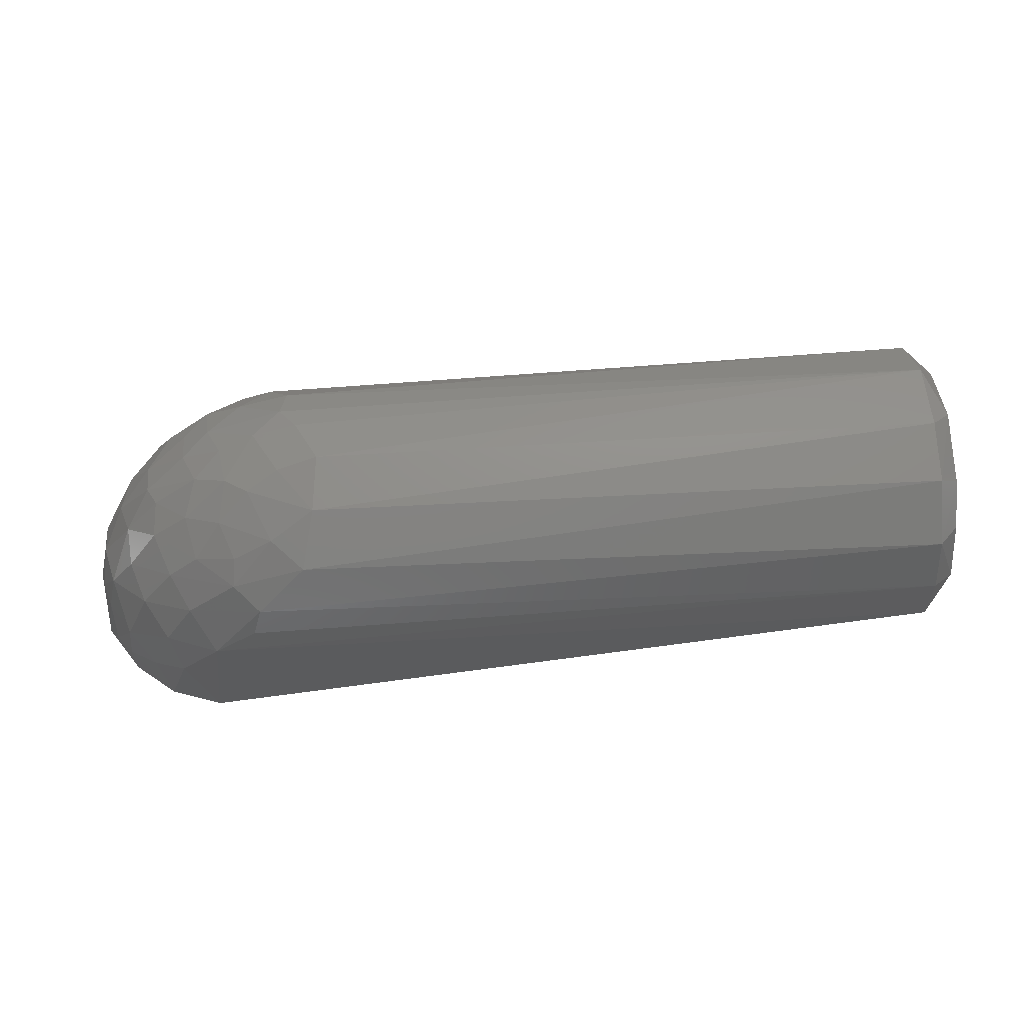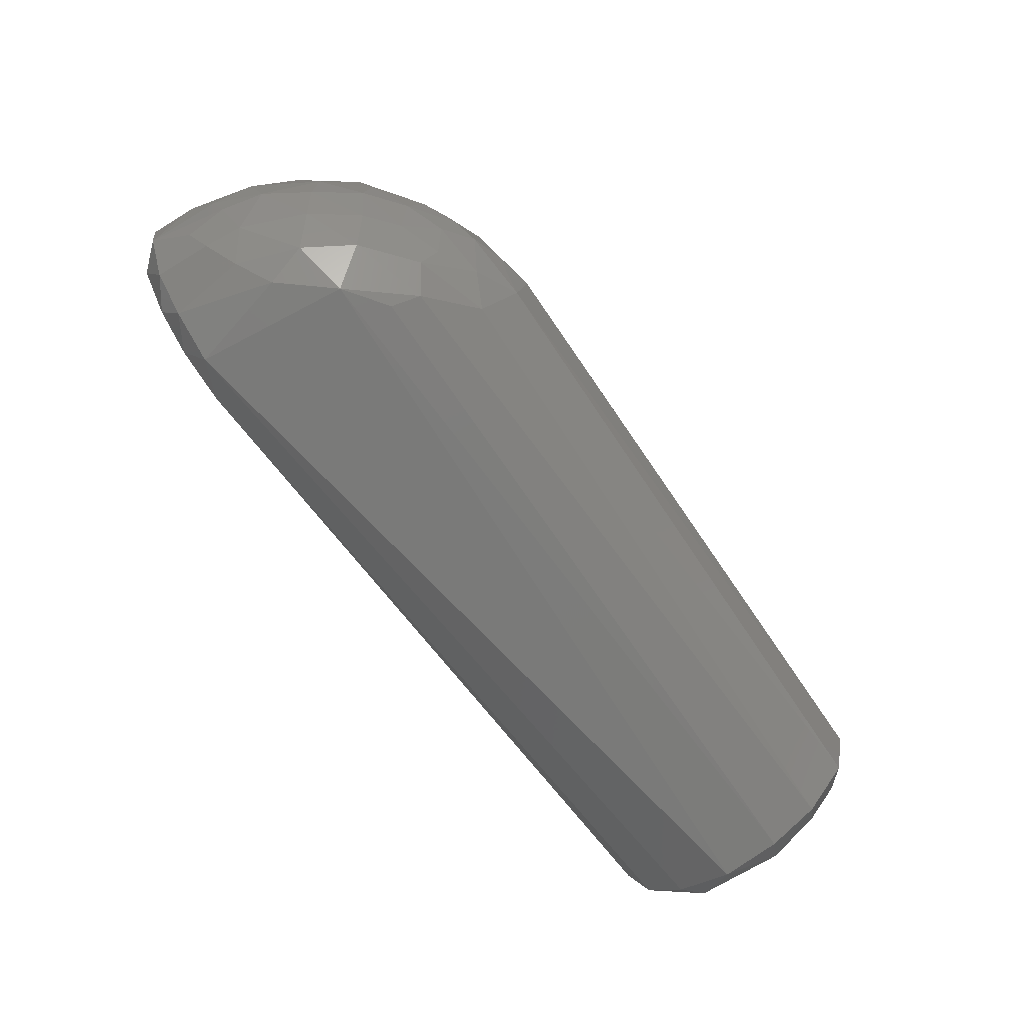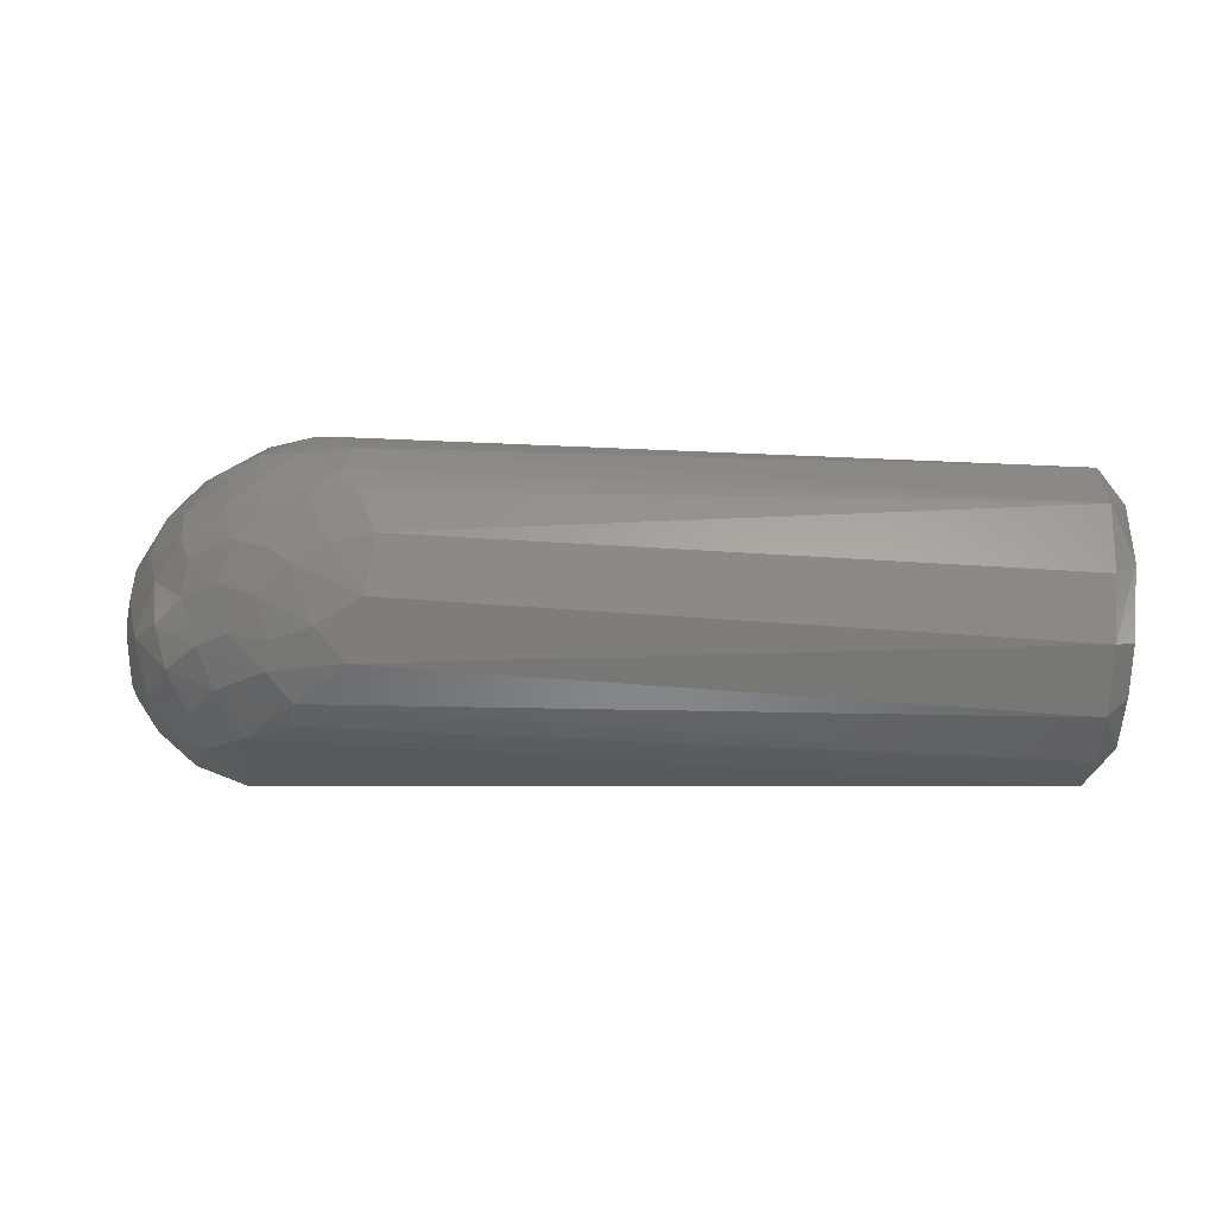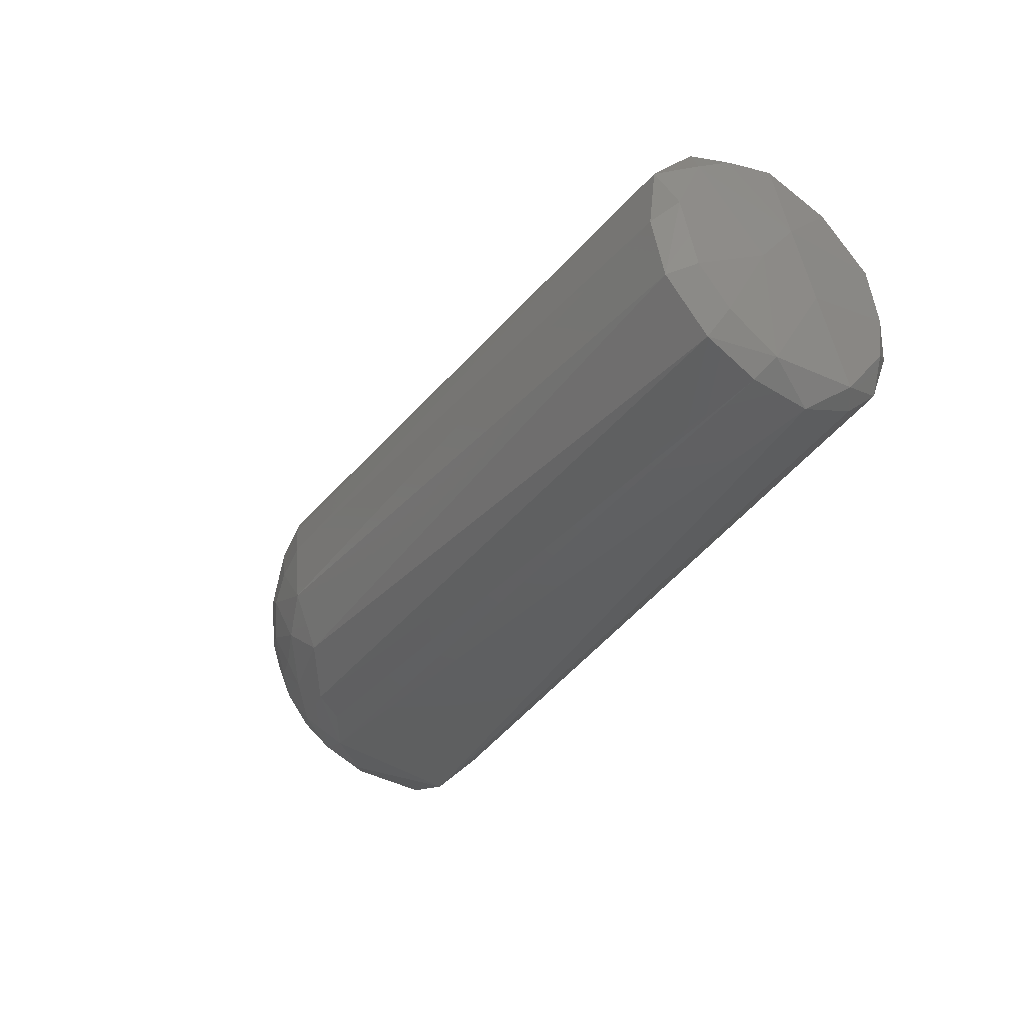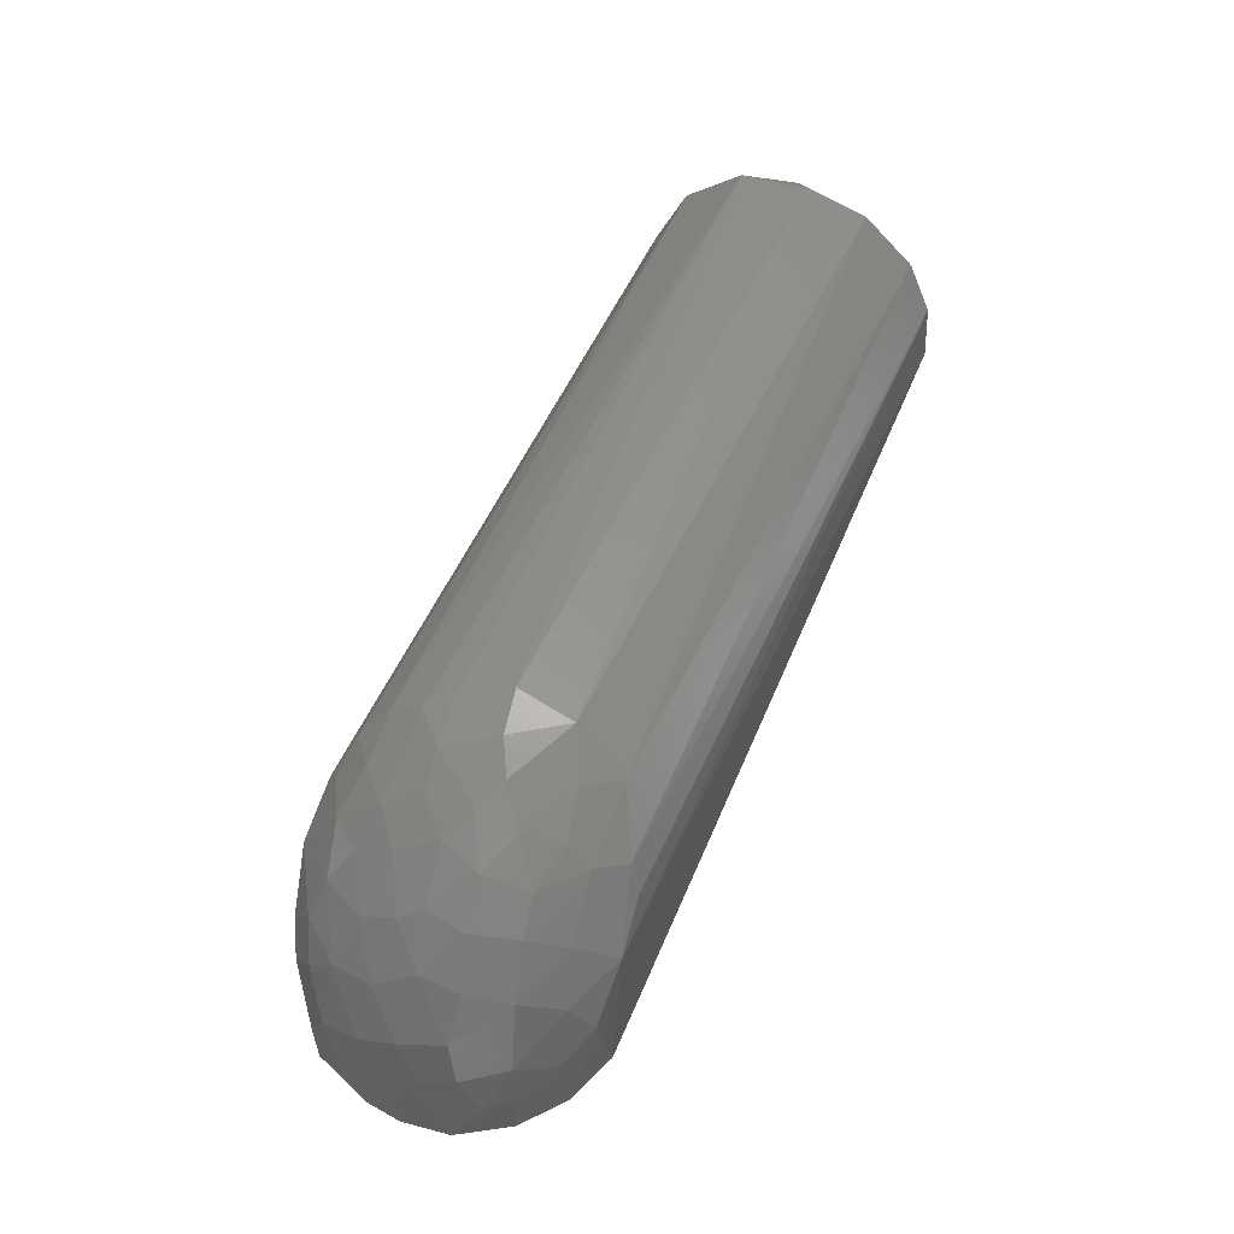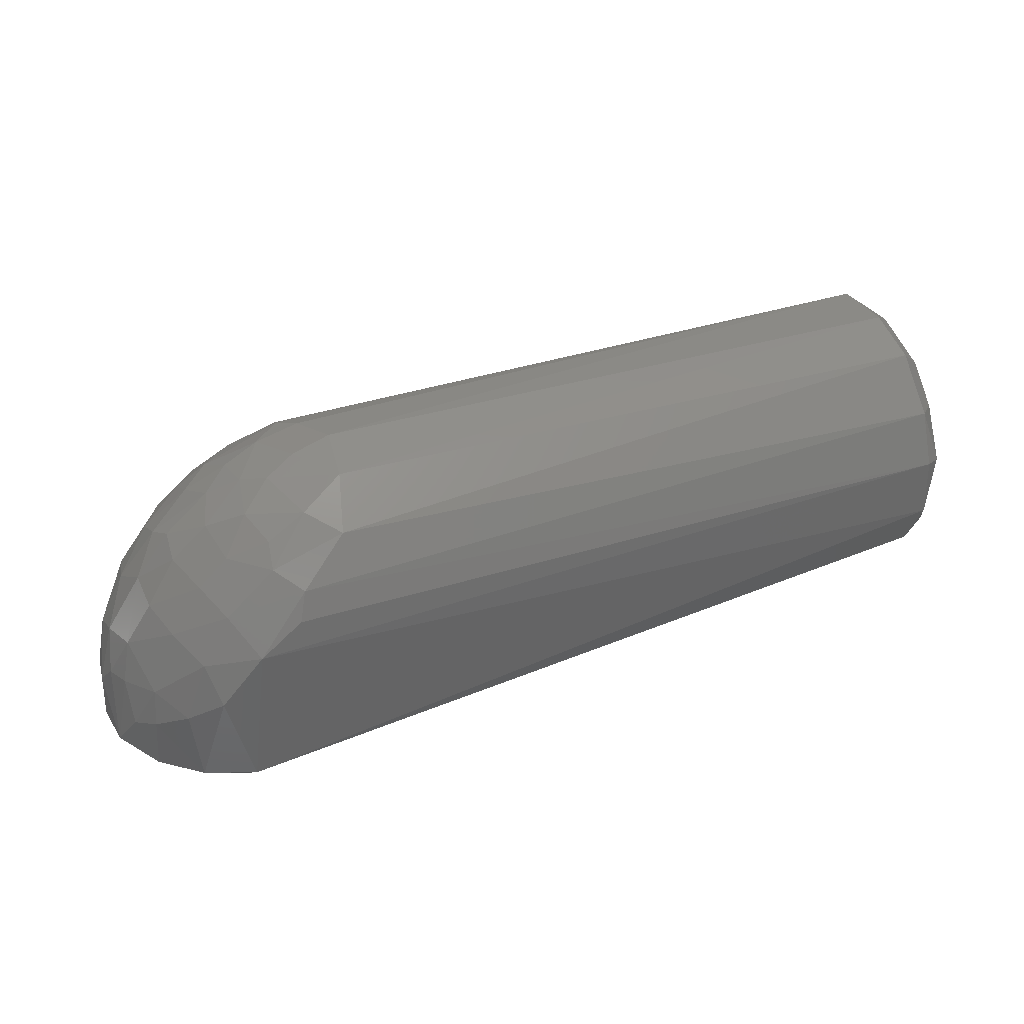
<metadata>
{"format":"stl","ext":"stl","renderer":"f3d","projection":"perspective","resolution":1024,"background":"white","views":[{"elev":63.7,"azim":-4.5,"up":"+Z"},{"elev":-72.9,"azim":-55.4,"up":"+Y"},{"elev":69.0,"azim":2.5,"up":"+Z"},{"elev":-37.5,"azim":54.5,"up":"+Y"},{"elev":54.3,"azim":-66.2,"up":"+Z"},{"elev":38.3,"azim":-21.6,"up":"+Z"}]}
</metadata>
<code>
# stl→obj: 108 verts, 212 faces
v 0.01431 -0.05473 0.127
v 0.01606 -0.0431 0.1362
v -0.005277 -0.0375 0.1275
v 0.009078 -0.02451 0.1422
v 0.4 -0.05894 0.05114
v 0.389 -0.04208 0.02224
v 0.4 -0.0255 0.02573
v 0.0522 -0.05338 0.1389
v 0.389 -0.0608 0.13
v 0.389 -0.03467 0.153
v 0.4 0.06593 0.08766
v 0.406 0.02092 0.08402
v 0.4 0.05583 0.05277
v 0.02853 0.02144 0.1515
v 0.01282 -0.00273 0.148
v 0.02508 -0.01208 0.1523
v 0.05936 -0.02775 0.1561
v 0.389 -0.004057 0.1601
v 0.4 -0.06465 0.0982
v 0.389 -0.07296 0.1031
v 0.02697 -0.06651 0.1185
v -0.06069 -0.02554 -3.91e-05
v -0.04054 -0.0488 -5.848e-05
v -0.05667 -0.04896 0.011
v 0.389 0.07663 0.09498
v 0.389 0.07095 0.0606
v -0.009593 0.07452 0.009987
v 0.4 2.51e-16 0.02159
v 0.4057 -0.01718 0.07238
v -0.0386 -0.04361 0.09186
v -0.02107 -0.03957 0.1144
v -0.04535 -0.02308 0.09689
v 0.01098 -0.0617 -0.001192
v -0.06391 0.01575 -0.0001528
v 0.4 -0.02996 0.1421
v 0.04298 0.03537 0.1508
v 0.01943 0.05097 0.132
v 0.00216 0.03503 0.1343
v 0.389 0.02693 0.01248
v 0.4 0.03067 0.02657
v -0.05307 0.01567 0.0888
v -0.04651 -0.003691 0.1009
v -0.03335 0.01167 0.1162
v -0.06516 -0.0001898 0.06872
v -0.07378 0.0005223 0.03498
v -0.0696 -0.01193 0.04917
v -0.06204 0.04462 0.011
v -0.03603 0.06566 0.011
v -0.02346 0.0614 -0.00019
v 0.389 0.03145 0.1555
v 0.4 0.005311 0.1508
v -0.04887 0.03687 0.08204
v -0.04648 0.05126 0.0665
v -0.06165 0.03877 0.04912
v 0.4 0.05499 0.1165
v 0.389 -0.01217 0.01019
v -0.03942 0.06377 0.04848
v -0.02611 0.07024 0.05965
v -0.009795 -0.07445 0.009883
v -0.06622 0.01851 0.05983
v 0.07117 0.02259 2.138e-05
v 0.00654 0.06224 -0.0006369
v -0.002949 0.07477 0.08588
v 0.4056 -0.007387 0.1048
v -0.02209 -0.0723 0.06151
v -0.0001192 -0.07455 0.08841
v -0.02759 -0.06178 0.08163
v 0.4 0.0392 0.1363
v 0.389 0.06049 0.1307
v 0.04619 0.05167 0.1394
v 0.03652 -0.03908 0.1462
v 0.04161 -0.003161 0.1569
v -0.05933 -0.02191 0.07482
v -0.02919 -0.01723 0.1183
v -0.01189 -0.05726 0.1056
v -0.009987 -0.01562 0.1336
v 0.389 0.05759 0.0358
v -0.05939 0.04737 0.0298
v -0.07509 -0.002097 0.01132
v -0.0006125 0.05627 0.1168
v -0.0129 0.04098 0.1197
v 0.389 -0.07514 0.07175
v 0.389 -0.06182 0.04226
v 0.06266 0.0009701 0.1606
v 0.05166 0.02361 0.1559
v 0.0357 0.06435 0.1232
v 0.01867 0.06747 0.1117
v 0.02216 -0.07235 0.1041
v -0.03603 -0.06566 0.011
v 0.009577 0.01766 0.144
v 0.02196 0.07309 0.1036
v -0.03283 0.05688 0.08229
v -0.07245 -0.0258 0.0133
v -0.06469 -0.02719 0.05385
v -0.06413 -0.03886 0.03406
v -0.03963 -0.0629 0.04995
v -0.07297 0.01525 0.011
v -0.004271 0.004147 0.1391
v -0.07108 0.02701 0.02497
v -0.0232 0.05049 0.1031
v -0.04746 0.04205 -1.043e-10
v -0.01195 0.02287 0.13
v -0.03475 0.02905 0.1074
v -0.05266 -0.04756 0.05964
v -0.01793 -0.06189 -2.337e-05
v -0.055 -0.05122 0.04064
v 0.4 -0.04912 0.1251
v -0.02781 0.0007122 0.1216
f 1 2 3
f 4 3 2
f 5 6 7
f 8 9 10
f 11 12 13
f 14 15 16
f 17 10 18
f 19 9 20
f 21 20 9
f 22 23 24
f 25 26 27
f 7 28 29
f 30 31 32
f 33 23 34
f 10 9 35
f 36 37 38
f 39 40 28
f 41 42 43
f 44 45 46
f 47 48 49
f 50 18 51
f 52 53 54
f 25 55 11
f 56 7 6
f 57 53 58
f 33 6 59
f 52 54 60
f 11 13 26
f 56 61 62
f 25 27 63
f 19 29 64
f 65 66 67
f 50 68 69
f 36 70 37
f 17 16 71
f 4 71 16
f 17 72 16
f 33 61 56
f 73 32 42
f 74 32 31
f 30 75 31
f 74 3 76
f 49 27 62
f 4 15 76
f 39 77 40
f 78 48 47
f 40 12 29
f 25 11 26
f 22 79 34
f 56 28 7
f 33 62 61
f 80 81 38
f 5 82 83
f 1 75 21
f 39 56 62
f 1 71 2
f 84 85 72
f 86 87 37
f 1 31 75
f 4 76 3
f 5 83 6
f 88 66 20
f 21 9 8
f 65 89 59
f 74 31 3
f 14 38 90
f 82 66 59
f 68 64 12
f 21 75 66
f 64 29 12
f 21 88 20
f 73 30 32
f 91 87 86
f 52 92 53
f 93 94 46
f 93 95 94
f 86 70 69
f 91 63 87
f 69 68 55
f 84 18 50
f 10 35 51
f 39 62 77
f 65 67 96
f 89 24 23
f 84 72 17
f 17 8 10
f 82 19 20
f 82 20 66
f 34 79 97
f 93 45 79
f 14 72 85
f 98 76 15
f 45 99 97
f 14 90 15
f 78 47 99
f 80 63 100
f 47 101 34
f 14 16 72
f 43 102 103
f 77 26 13
f 104 94 95
f 27 77 62
f 47 97 99
f 105 89 23
f 86 37 70
f 80 38 37
f 80 37 87
f 91 86 69
f 27 26 77
f 33 105 23
f 33 59 105
f 5 7 29
f 65 96 89
f 39 28 56
f 104 95 106
f 82 59 83
f 9 107 35
f 84 50 85
f 21 66 88
f 50 51 68
f 5 29 19
f 47 34 97
f 43 42 108
f 52 60 41
f 25 69 55
f 92 63 58
f 5 19 82
f 100 103 81
f 73 46 94
f 59 6 83
f 59 89 105
f 67 75 30
f 47 49 101
f 78 99 54
f 80 100 81
f 78 57 48
f 60 99 45
f 11 55 12
f 49 62 34
f 25 91 69
f 40 29 28
f 64 35 107
f 19 64 107
f 4 2 71
f 106 89 96
f 84 17 18
f 40 13 12
f 33 34 62
f 93 22 24
f 98 90 102
f 98 108 76
f 36 38 14
f 50 69 70
f 51 64 68
f 68 12 55
f 74 76 108
f 100 63 92
f 22 34 23
f 78 54 53
f 33 56 6
f 45 97 79
f 42 32 74
f 52 100 92
f 49 34 101
f 57 58 48
f 106 24 89
f 92 58 53
f 19 107 9
f 93 46 45
f 40 77 13
f 106 95 24
f 67 66 75
f 4 16 15
f 17 71 8
f 10 51 18
f 103 102 81
f 25 63 91
f 1 8 71
f 36 50 70
f 38 81 102
f 51 35 64
f 38 102 90
f 42 74 108
f 60 54 99
f 44 41 60
f 44 46 73
f 41 43 103
f 52 103 100
f 58 63 27
f 44 42 41
f 93 79 22
f 78 53 57
f 65 59 66
f 1 3 31
f 98 15 90
f 104 30 73
f 36 85 50
f 43 108 98
f 104 106 96
f 44 73 42
f 43 98 102
f 104 96 67
f 104 73 94
f 52 41 103
f 58 27 48
f 104 67 30
f 49 48 27
f 80 87 63
f 1 21 8
f 36 14 85
f 44 60 45
f 93 24 95

</code>
